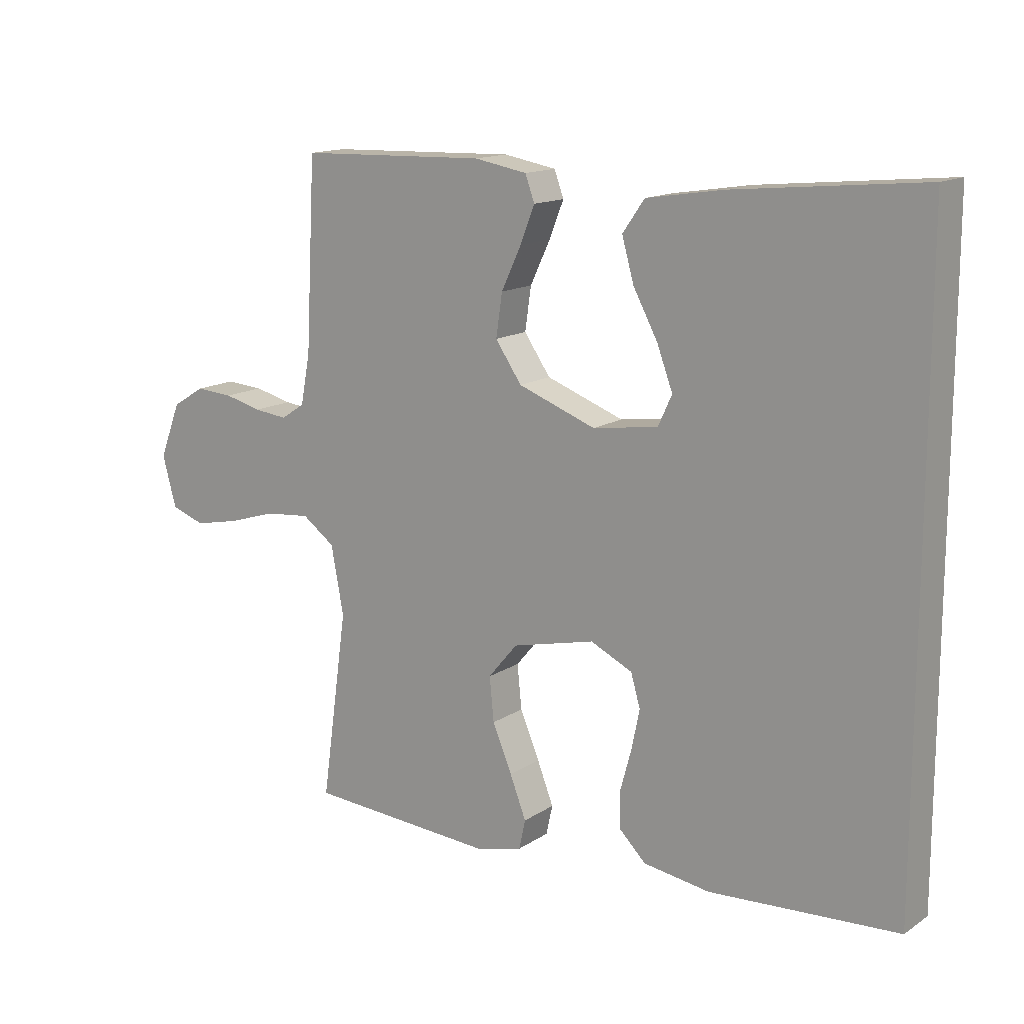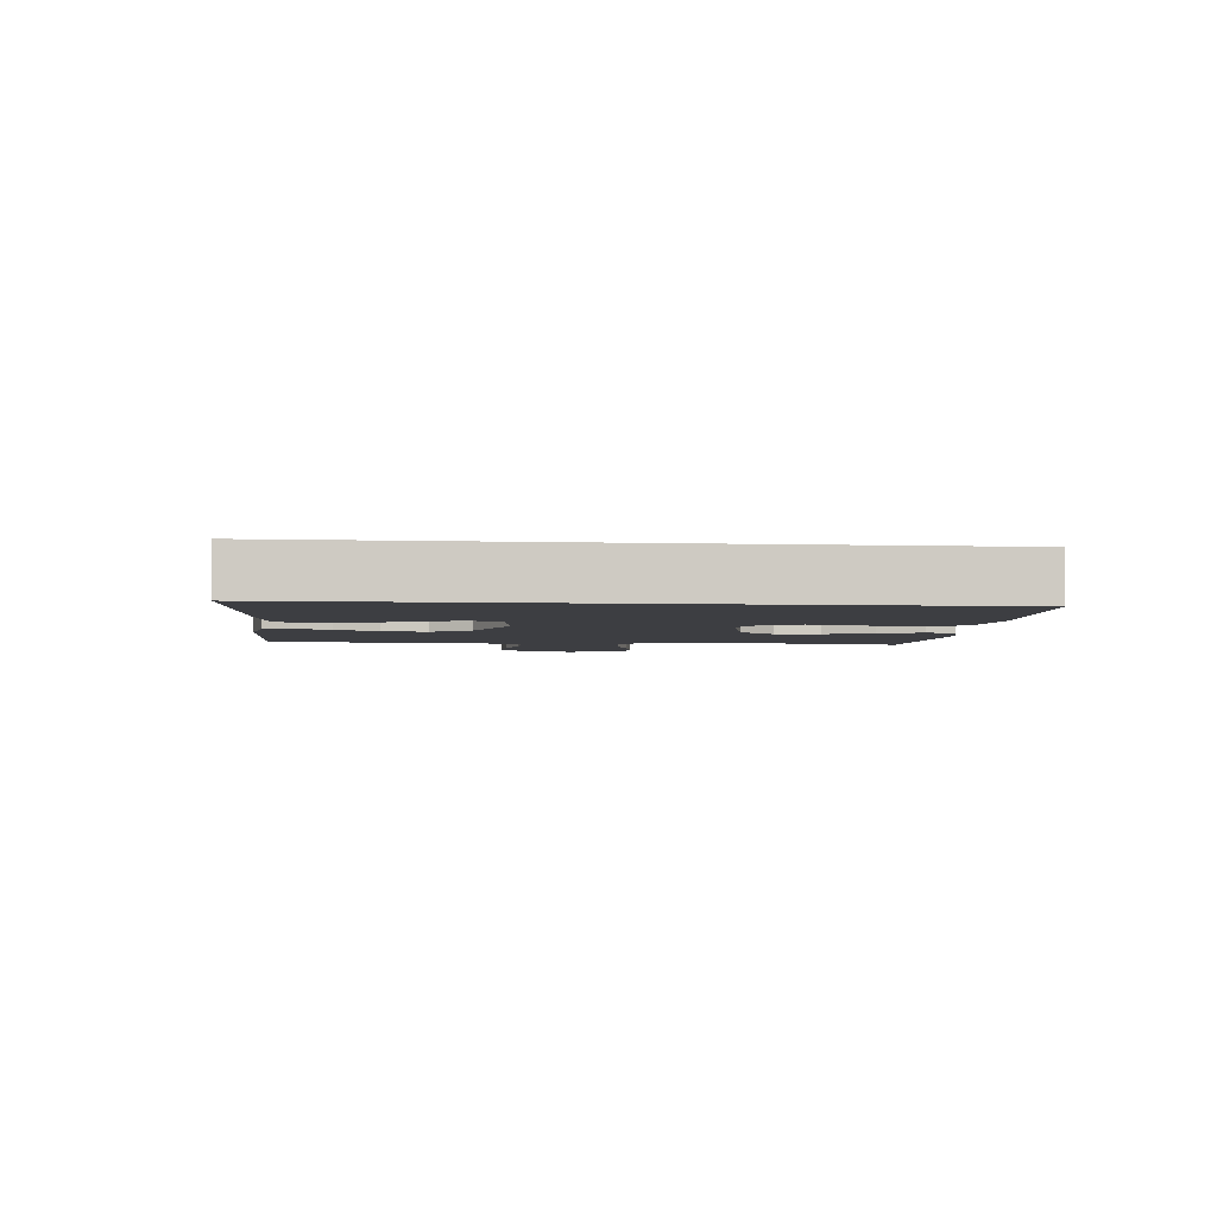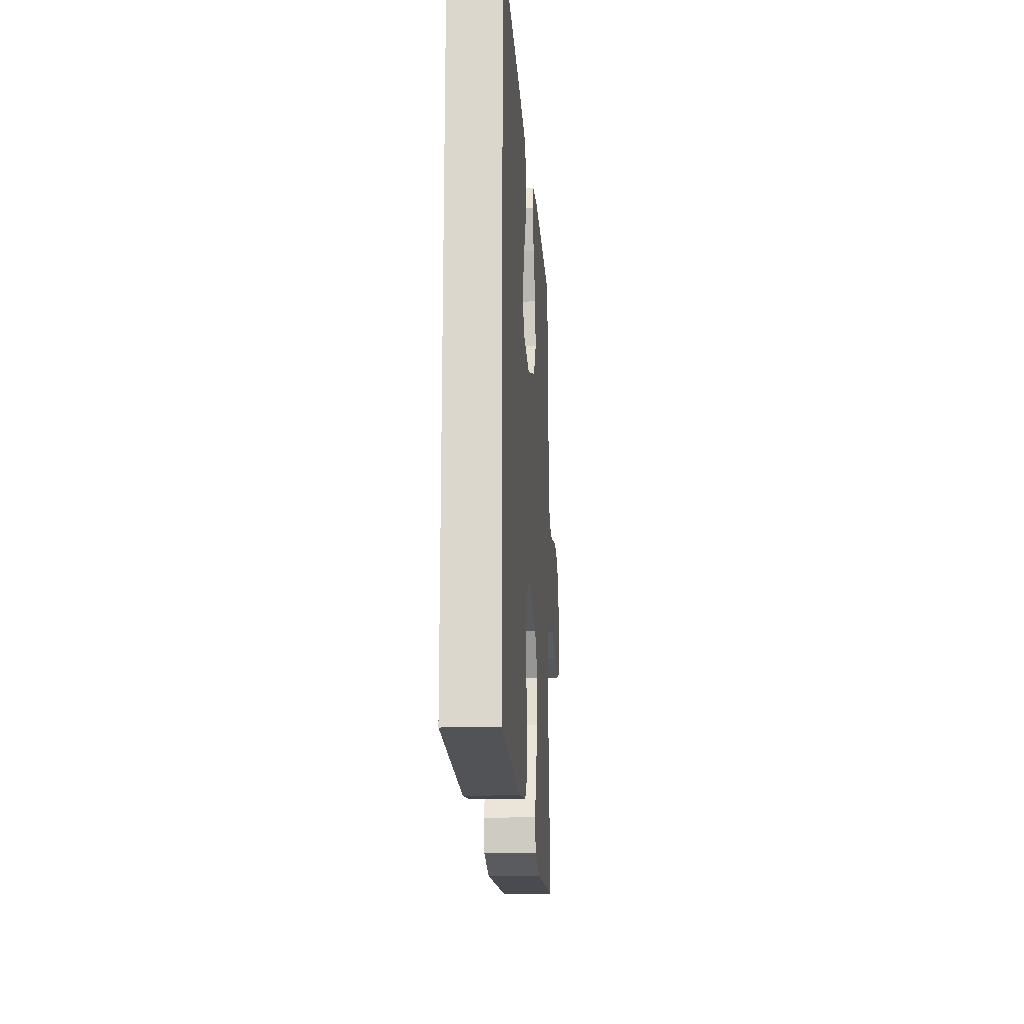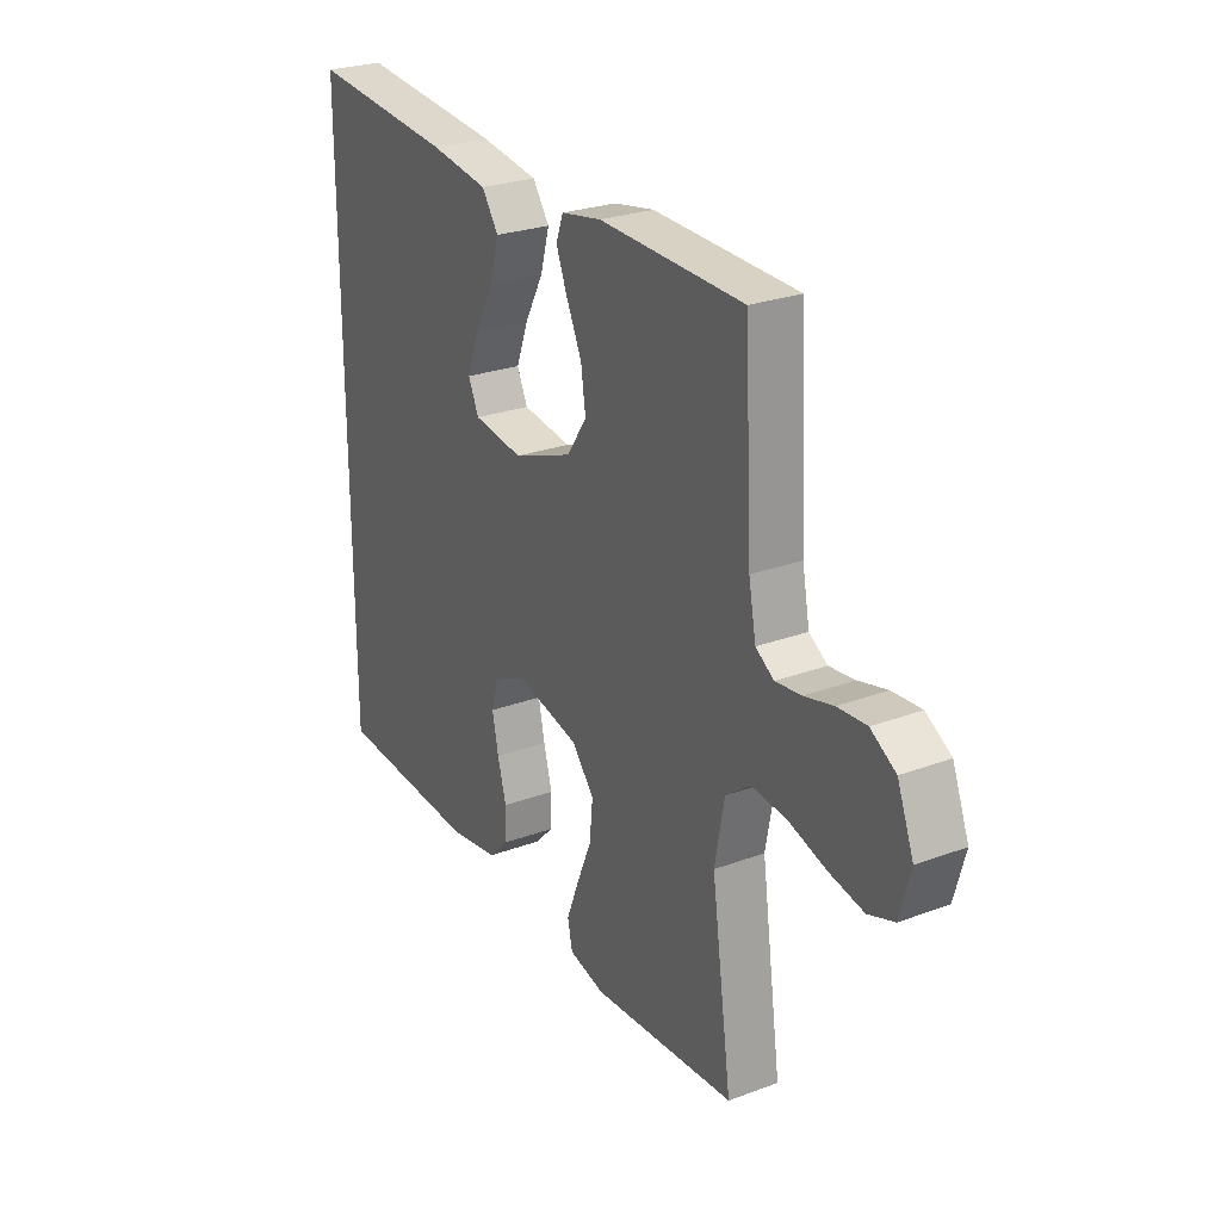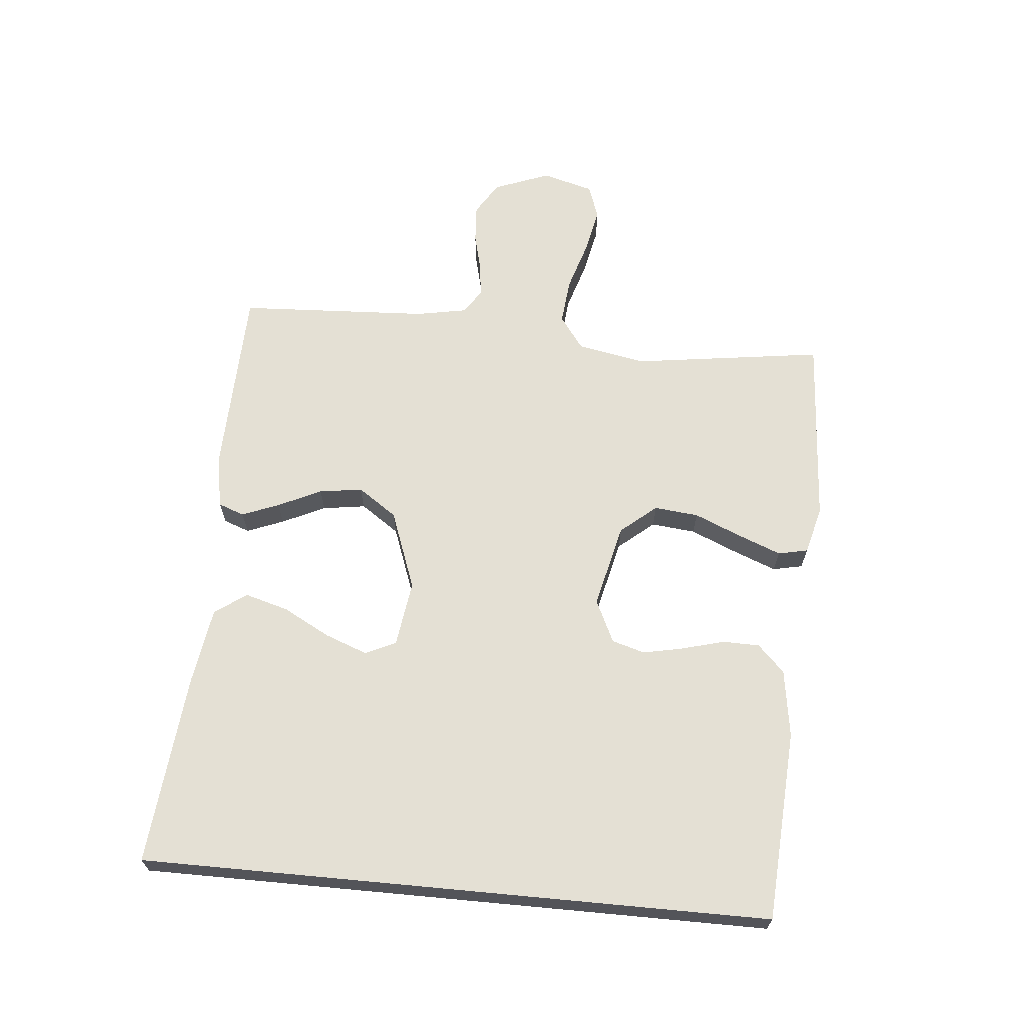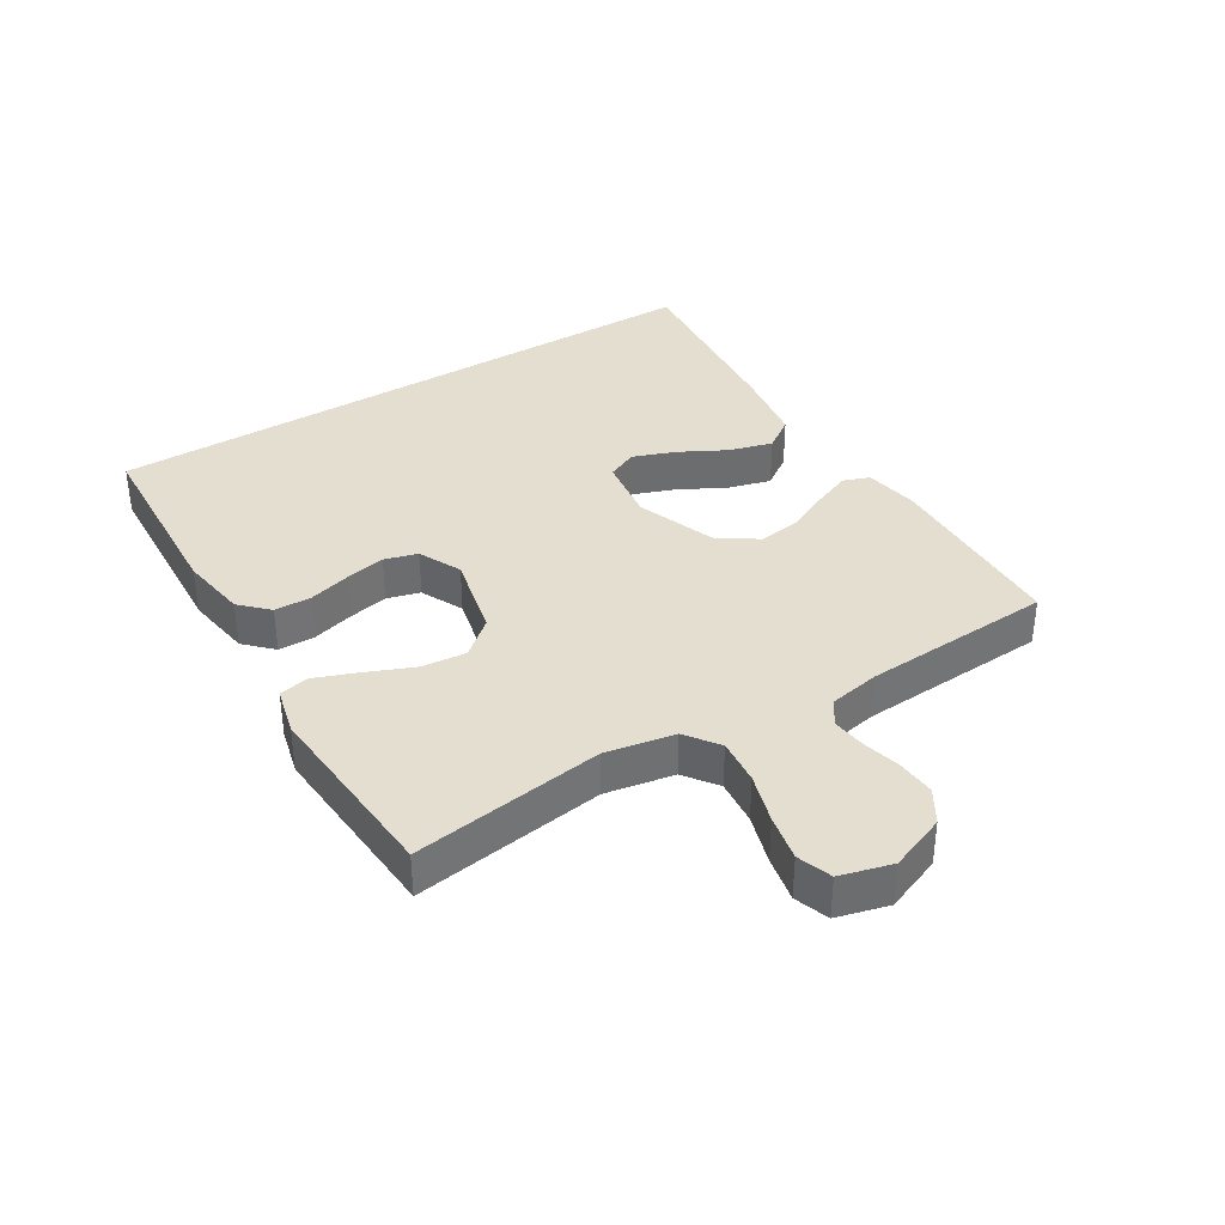
<metadata>
{"format":"obj","ext":"obj","renderer":"f3d","projection":"perspective","resolution":1024,"background":"white","views":[{"elev":14.5,"azim":35.9,"up":"+Z"},{"elev":-3.5,"azim":83.9,"up":"+Y"},{"elev":-18.2,"azim":94.0,"up":"+Z"},{"elev":26.0,"azim":-120.6,"up":"+Z"},{"elev":66.1,"azim":95.4,"up":"+Y"},{"elev":36.4,"azim":-121.8,"up":"+Y"}]}
</metadata>
<code>
v -0.5 0.07 -0.5
v -0.458 0.07 -0.2
v -0.478 0.07 -0.092
v -0.53 0.07 -0.054
v -0.602 0.07 -0.061
v -0.68 0.07 -0.085
v -0.752 0.07 -0.1
v -0.806 0.07 -0.081
v -0.828 0.07 0
v -0.794 0.07 0.088
v -0.742 0.07 0.12
v -0.682 0.07 0.116
v -0.622 0.07 0.101
v -0.569 0.07 0.095
v -0.531 0.07 0.12
v -0.516 0.07 0.2
v -0.5 0.07 0.5
v -0.2 0.07 0.509
v -0.116 0.07 0.494
v -0.101 0.07 0.453
v -0.124 0.07 0.395
v -0.156 0.07 0.327
v -0.166 0.07 0.259
v -0.124 0.07 0.198
v 0 0.07 0.152
v 0.104 0.07 0.167
v 0.126 0.07 0.215
v 0.101 0.07 0.282
v 0.062 0.07 0.355
v 0.043 0.07 0.423
v 0.078 0.07 0.473
v 0.2 0.07 0.492
v 0.5 0.07 0.521
v 0.5 0.07 -0.467
v 0.2 0.07 -0.485
v 0.094 0.07 -0.469
v 0.052 0.07 -0.427
v 0.051 0.07 -0.369
v 0.069 0.07 -0.303
v 0.082 0.07 -0.24
v 0.067 0.07 -0.188
v 0 0.07 -0.156
v -0.132 0.07 -0.187
v -0.179 0.07 -0.243
v -0.172 0.07 -0.313
v -0.141 0.07 -0.387
v -0.115 0.07 -0.454
v -0.125 0.07 -0.501
v -0.2 0.07 -0.52
v -0.5 0 -0.5
v -0.458 0 -0.2
v -0.478 0 -0.092
v -0.53 0 -0.054
v -0.602 0 -0.061
v -0.68 0 -0.085
v -0.752 0 -0.1
v -0.806 0 -0.081
v -0.828 0 0
v -0.794 0 0.088
v -0.742 0 0.12
v -0.682 0 0.116
v -0.622 0 0.101
v -0.569 0 0.095
v -0.531 0 0.12
v -0.516 0 0.2
v -0.5 0 0.5
v -0.2 0 0.509
v -0.116 0 0.494
v -0.101 0 0.453
v -0.124 0 0.395
v -0.156 0 0.327
v -0.166 0 0.259
v -0.124 0 0.198
v 0 0 0.152
v 0.104 0 0.167
v 0.126 0 0.215
v 0.101 0 0.282
v 0.062 0 0.355
v 0.043 0 0.423
v 0.078 0 0.473
v 0.2 0 0.492
v 0.5 0 0.521
v 0.5 0 -0.467
v 0.2 0 -0.485
v 0.094 0 -0.469
v 0.052 0 -0.427
v 0.051 0 -0.369
v 0.069 0 -0.303
v 0.082 0 -0.24
v 0.067 0 -0.188
v 0 0 -0.156
v -0.132 0 -0.187
v -0.179 0 -0.243
v -0.172 0 -0.313
v -0.141 0 -0.387
v -0.115 0 -0.454
v -0.125 0 -0.501
v -0.2 0 -0.52
f 48 49 1 2
f 45 46 47 48
f 45 48 2 3
f 44 45 3 4
f 43 44 4
f 42 43 4
f 36 37 38 39
f 36 39 40
f 35 36 40
f 34 35 40 41
f 32 33 34 41
f 28 29 30 31
f 27 28 31 32
f 19 20 21 22
f 17 18 19 22
f 16 17 22 23
f 15 16 23 24
f 10 11 12 13
f 10 13 14
f 9 10 14
f 8 9 14
f 5 6 7 8
f 5 8 14 15
f 27 32 41
f 26 27 41 42
f 25 26 42 4
f 15 24 25
f 4 5 15 25
f 51 50 98 97
f 97 96 95 94
f 52 51 97 94
f 53 52 94 93
f 53 93 92
f 53 92 91
f 88 87 86 85
f 89 88 85
f 89 85 84
f 90 89 84 83
f 90 83 82 81
f 80 79 78 77
f 81 80 77 76
f 71 70 69 68
f 71 68 67 66
f 72 71 66 65
f 73 72 65 64
f 62 61 60 59
f 63 62 59
f 63 59 58
f 63 58 57
f 57 56 55 54
f 64 63 57 54
f 90 81 76
f 91 90 76 75
f 53 91 75 74
f 74 73 64
f 74 64 54 53
f 1 50 51 2
f 2 51 52 3
f 3 52 53 4
f 4 53 54 5
f 5 54 55 6
f 6 55 56 7
f 7 56 57 8
f 8 57 58 9
f 9 58 59 10
f 10 59 60 11
f 11 60 61 12
f 12 61 62 13
f 13 62 63 14
f 14 63 64 15
f 15 64 65 16
f 16 65 66 17
f 17 66 67 18
f 18 67 68 19
f 19 68 69 20
f 20 69 70 21
f 21 70 71 22
f 22 71 72 23
f 23 72 73 24
f 24 73 74 25
f 25 74 75 26
f 26 75 76 27
f 27 76 77 28
f 28 77 78 29
f 29 78 79 30
f 30 79 80 31
f 31 80 81 32
f 32 81 82 33
f 33 82 83 34
f 34 83 84 35
f 35 84 85 36
f 36 85 86 37
f 37 86 87 38
f 38 87 88 39
f 39 88 89 40
f 40 89 90 41
f 41 90 91 42
f 42 91 92 43
f 43 92 93 44
f 44 93 94 45
f 45 94 95 46
f 46 95 96 47
f 47 96 97 48
f 48 97 98 49
f 49 98 50 1

</code>
